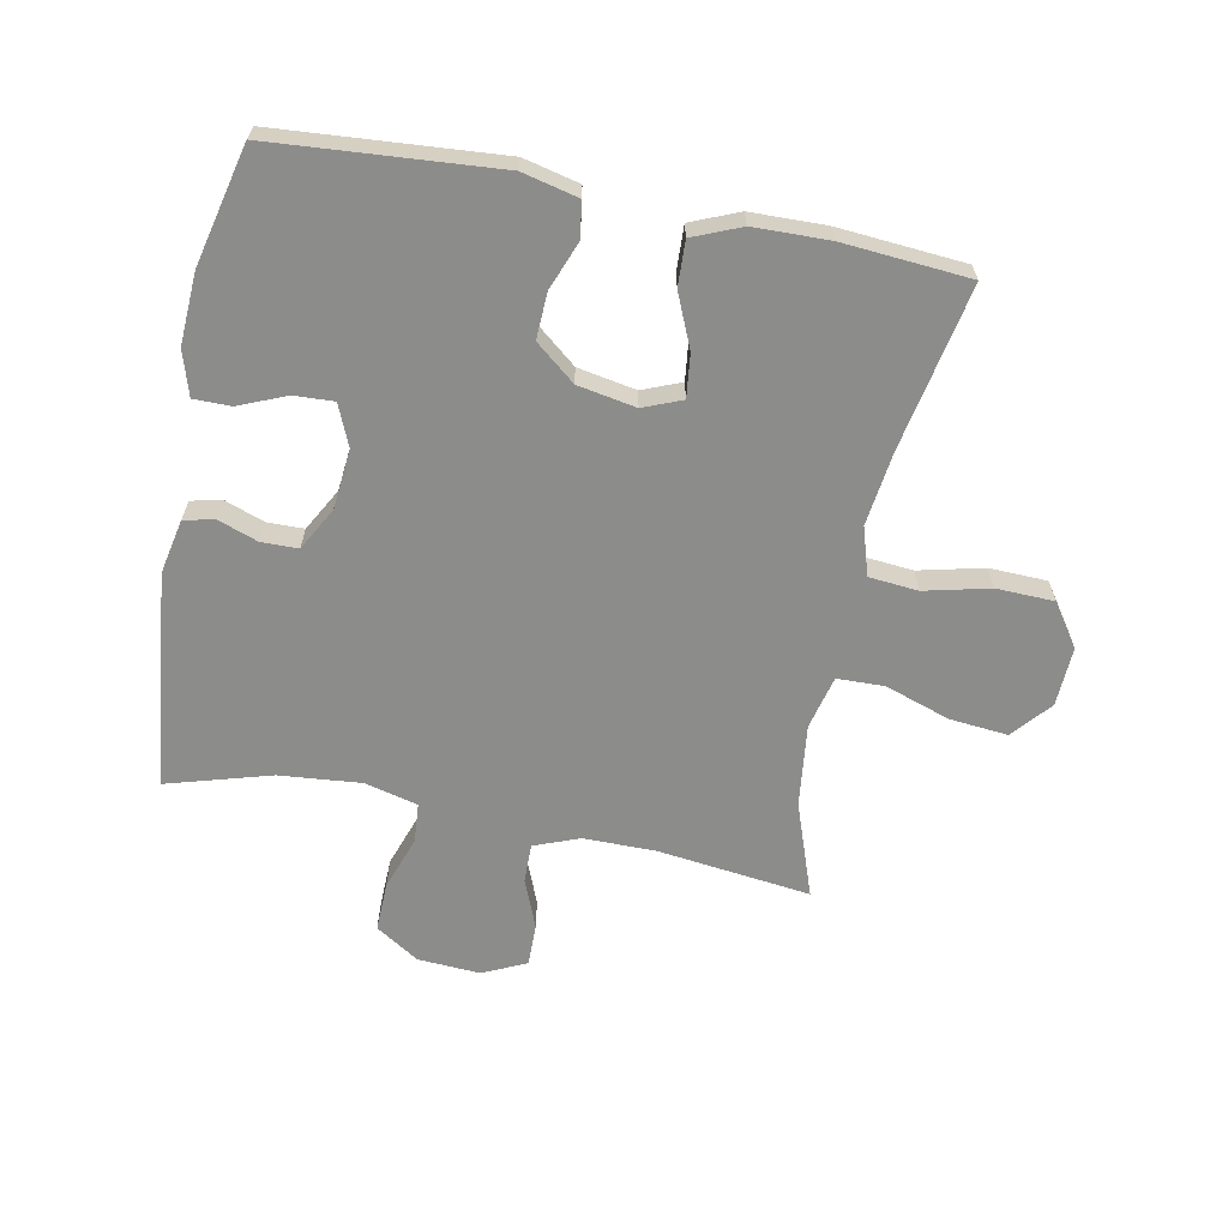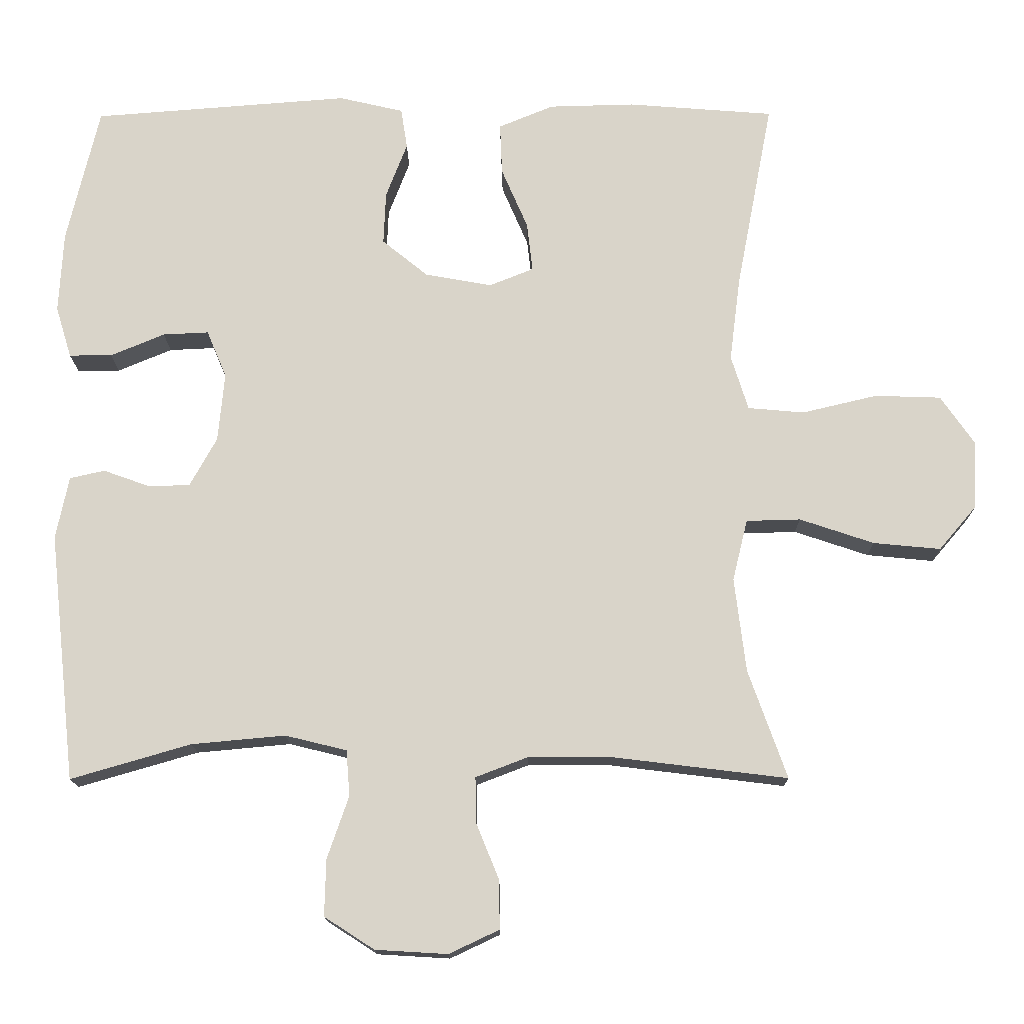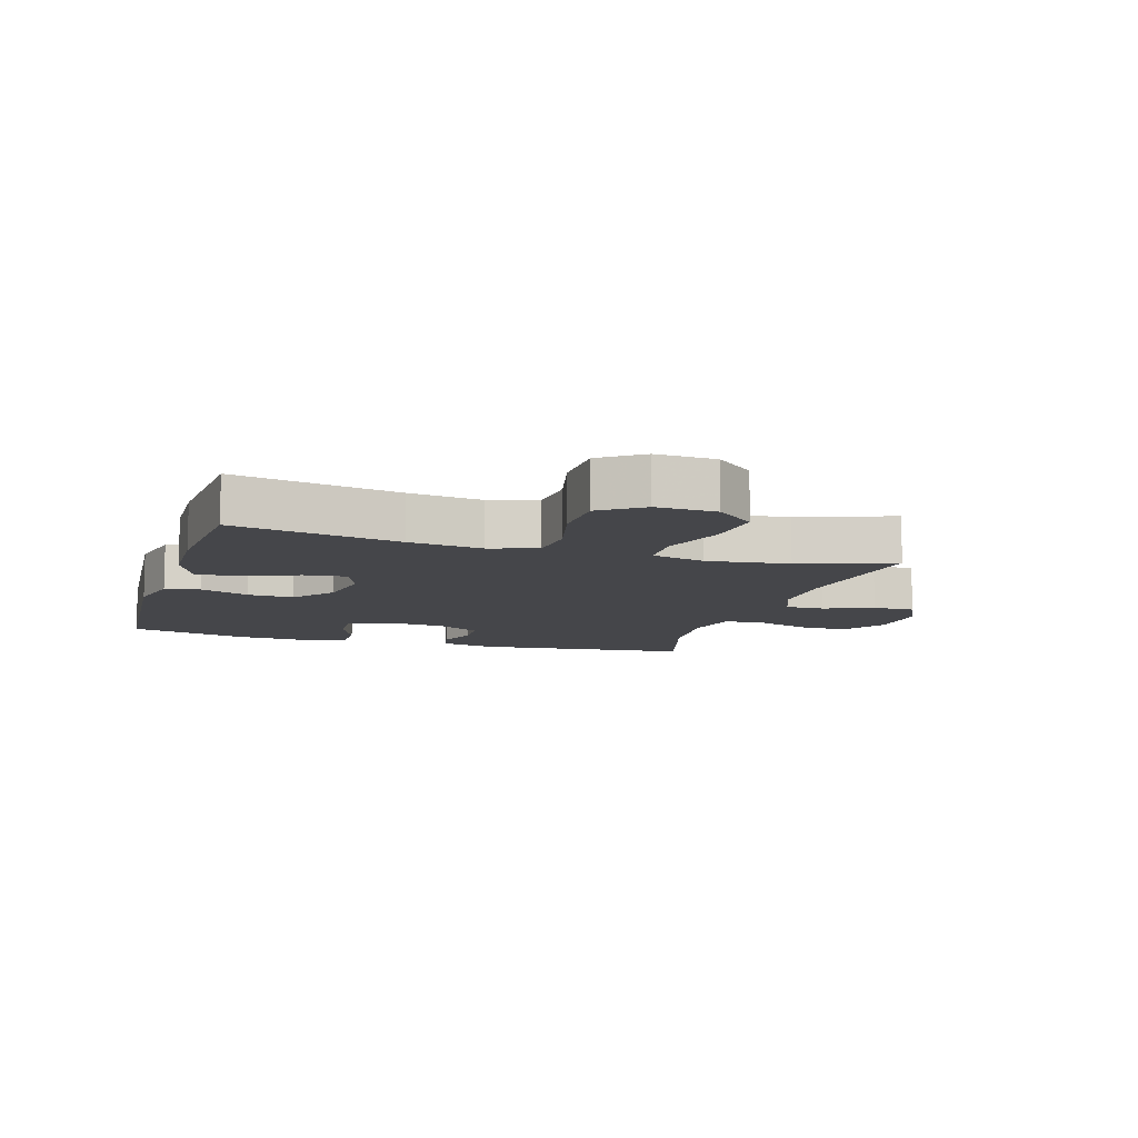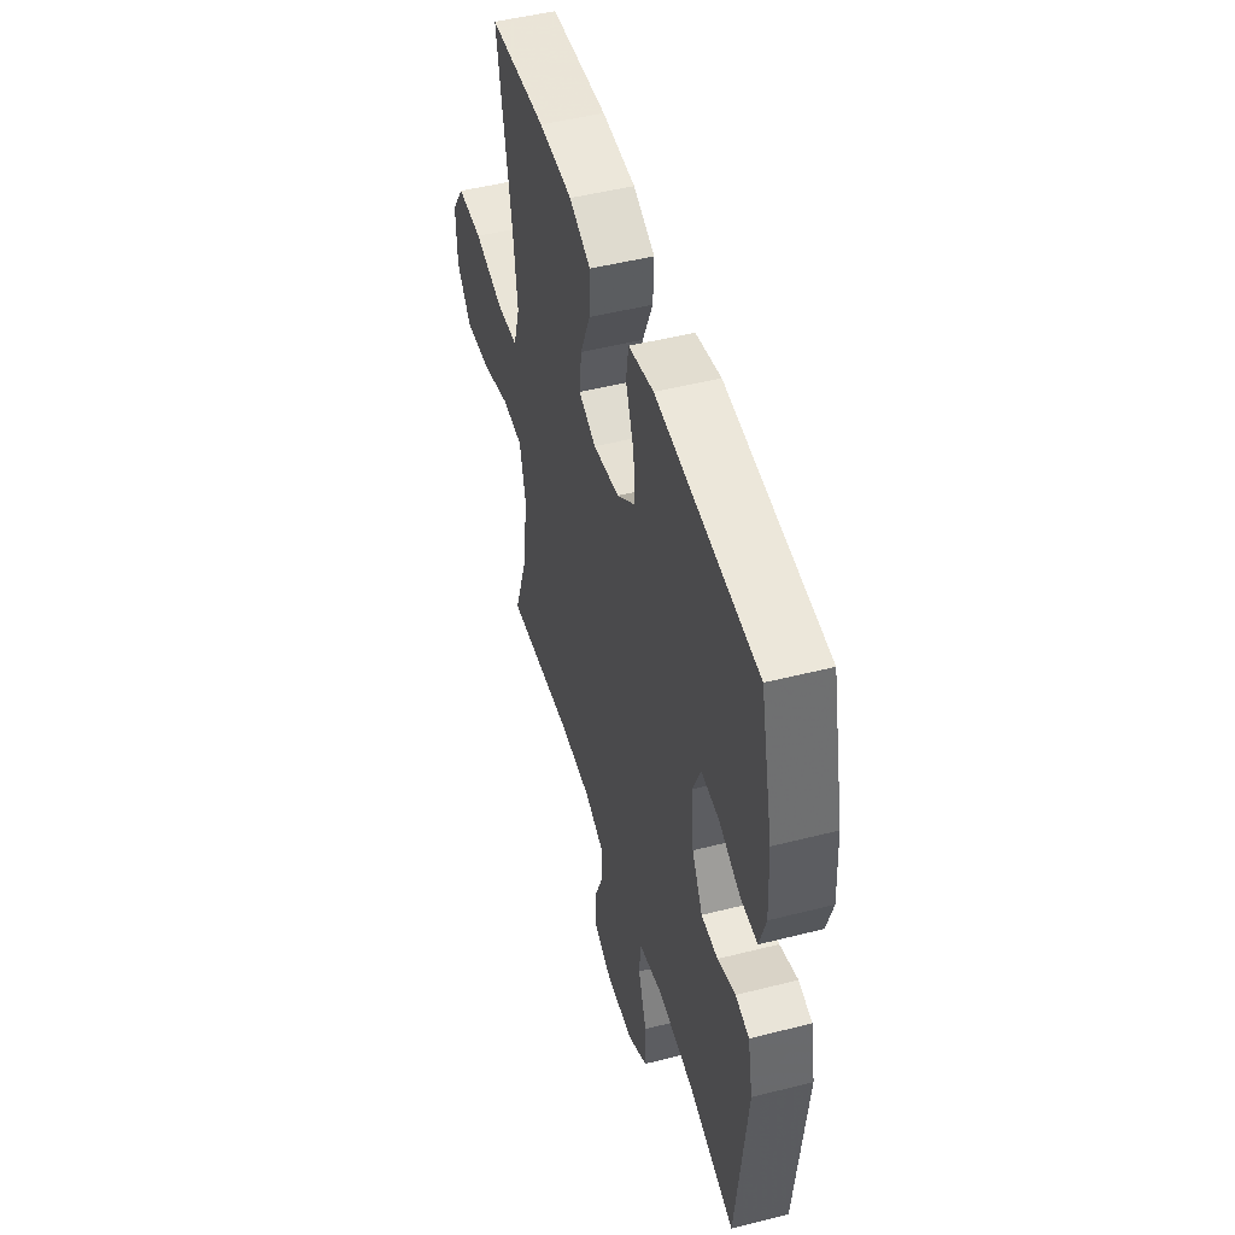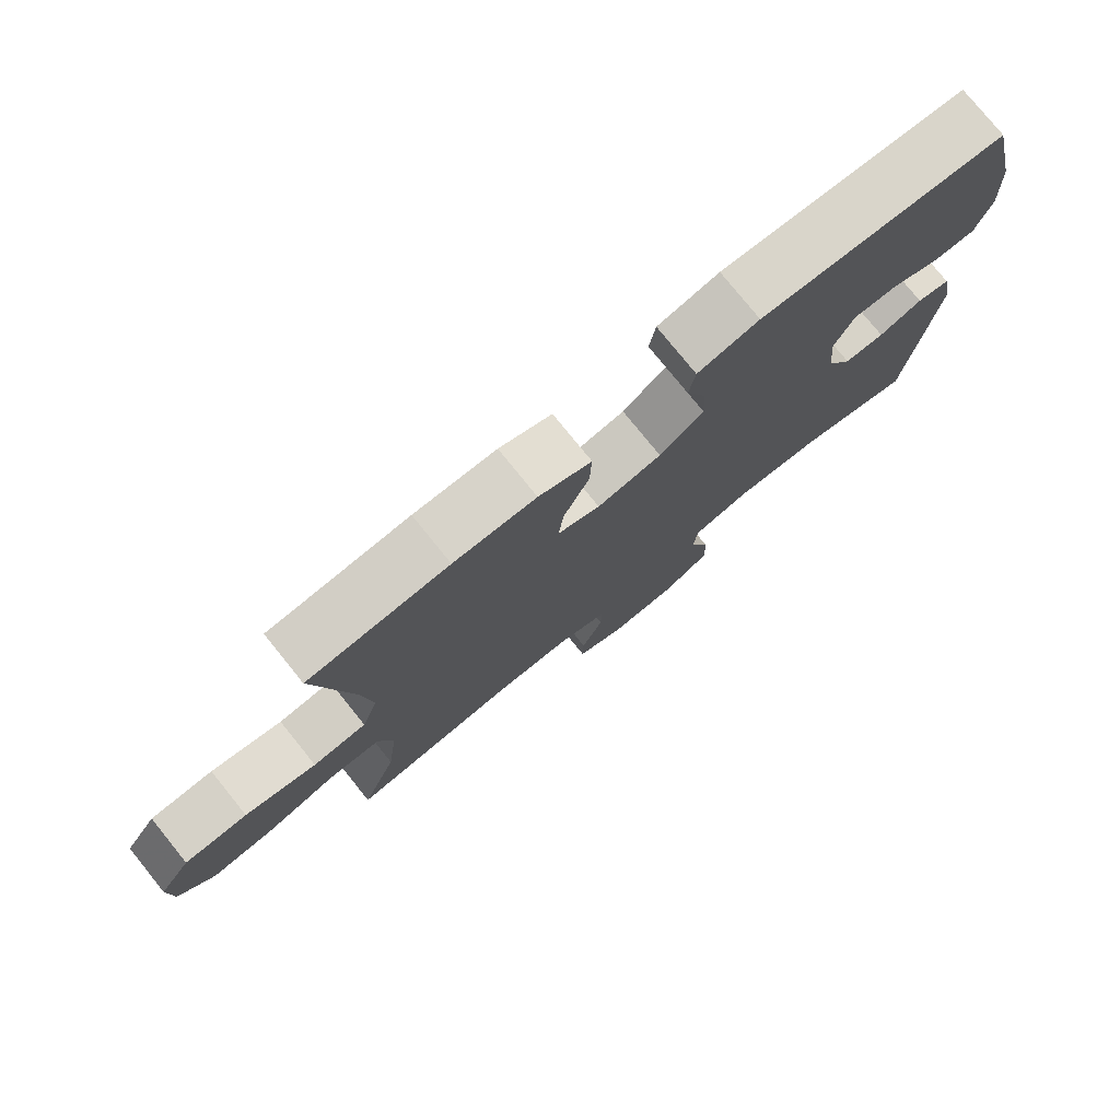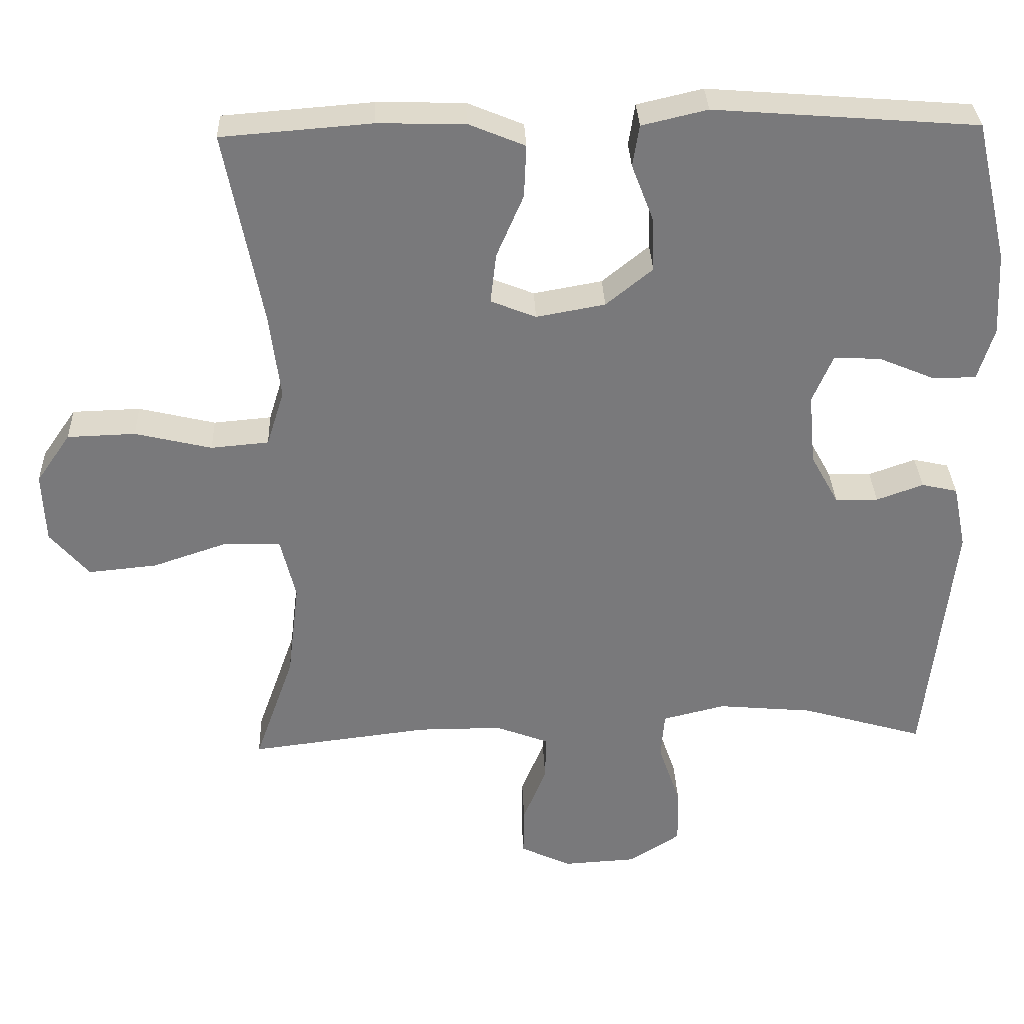
<metadata>
{"format":"obj","ext":"obj","renderer":"f3d","projection":"perspective","resolution":1024,"background":"white","views":[{"elev":-64.1,"azim":-11.2,"up":"+Y"},{"elev":-15.2,"azim":0.5,"up":"+Z"},{"elev":-9.9,"azim":73.0,"up":"+Y"},{"elev":49.2,"azim":-105.7,"up":"+Z"},{"elev":77.7,"azim":141.1,"up":"+Z"},{"elev":32.3,"azim":177.8,"up":"+Z"}]}
</metadata>
<code>
v -0.5 0.07 -0.5
v -0.538 0.07 -0.152
v -0.52 0.07 -0.064
v -0.471 0.07 -0.053
v -0.407 0.07 -0.076
v -0.348 0.07 -0.075
v -0.31 0.07 -0.006
v -0.301 0.07 0.091
v -0.329 0.07 0.157
v -0.393 0.07 0.154
v -0.469 0.07 0.122
v -0.529 0.07 0.122
v -0.551 0.07 0.194
v -0.545 0.07 0.308
v -0.5 0.07 0.5
v -0.14 0.07 0.528
v -0.05 0.07 0.507
v -0.041 0.07 0.45
v -0.071 0.07 0.372
v -0.074 0.07 0.298
v -0.01 0.07 0.246
v 0.084 0.07 0.229
v 0.146 0.07 0.254
v 0.138 0.07 0.323
v 0.101 0.07 0.409
v 0.098 0.07 0.481
v 0.175 0.07 0.513
v 0.295 0.07 0.516
v 0.5 0.07 0.5
v 0.449 0.07 0.234
v 0.434 0.07 0.116
v 0.458 0.07 0.039
v 0.537 0.07 0.032
v 0.642 0.07 0.057
v 0.735 0.07 0.054
v 0.782 0.07 -0.014
v 0.778 0.07 -0.11
v 0.725 0.07 -0.172
v 0.631 0.07 -0.163
v 0.527 0.07 -0.128
v 0.451 0.07 -0.13
v 0.43 0.07 -0.216
v 0.446 0.07 -0.348
v 0.5 0.07 -0.5
v 0.254 0.07 -0.47
v 0.138 0.07 -0.47
v 0.065 0.07 -0.498
v 0.066 0.07 -0.561
v 0.098 0.07 -0.64
v 0.099 0.07 -0.708
v 0.029 0.07 -0.741
v -0.072 0.07 -0.735
v -0.142 0.07 -0.69
v -0.14 0.07 -0.611
v -0.11 0.07 -0.524
v -0.115 0.07 -0.46
v -0.201 0.07 -0.439
v -0.332 0.07 -0.451
v -0.5 0 -0.5
v -0.538 0 -0.152
v -0.52 0 -0.064
v -0.471 0 -0.053
v -0.407 0 -0.076
v -0.348 0 -0.075
v -0.31 0 -0.006
v -0.301 0 0.091
v -0.329 0 0.157
v -0.393 0 0.154
v -0.469 0 0.122
v -0.529 0 0.122
v -0.551 0 0.194
v -0.545 0 0.308
v -0.5 0 0.5
v -0.14 0 0.528
v -0.05 0 0.507
v -0.041 0 0.45
v -0.071 0 0.372
v -0.074 0 0.298
v -0.01 0 0.246
v 0.084 0 0.229
v 0.146 0 0.254
v 0.138 0 0.323
v 0.101 0 0.409
v 0.098 0 0.481
v 0.175 0 0.513
v 0.295 0 0.516
v 0.5 0 0.5
v 0.449 0 0.234
v 0.434 0 0.116
v 0.458 0 0.039
v 0.537 0 0.032
v 0.642 0 0.057
v 0.735 0 0.054
v 0.782 0 -0.014
v 0.778 0 -0.11
v 0.725 0 -0.172
v 0.631 0 -0.163
v 0.527 0 -0.128
v 0.451 0 -0.13
v 0.43 0 -0.216
v 0.446 0 -0.348
v 0.5 0 -0.5
v 0.254 0 -0.47
v 0.138 0 -0.47
v 0.065 0 -0.498
v 0.066 0 -0.561
v 0.098 0 -0.64
v 0.099 0 -0.708
v 0.029 0 -0.741
v -0.072 0 -0.735
v -0.142 0 -0.69
v -0.14 0 -0.611
v -0.11 0 -0.524
v -0.115 0 -0.46
v -0.201 0 -0.439
v -0.332 0 -0.451
f 52 53 54 55
f 52 55 56
f 51 52 56
f 48 49 50 51
f 47 48 51 56
f 46 47 56 57
f 43 44 45
f 42 43 45 46
f 41 42 46 57
f 37 38 39 40
f 37 40 41
f 36 37 41
f 33 34 35 36
f 32 33 36 41
f 31 32 41 57
f 27 28 29 30
f 24 25 26 27
f 23 24 27 30
f 22 23 30 31
f 16 17 18 19
f 16 19 20
f 15 16 20
f 14 15 20 21
f 10 11 12 13
f 9 10 13 14
f 2 3 4 5
f 58 1 2 5
f 58 5 6
f 57 58 6 7
f 31 57 7 8
f 22 31 8 9
f 9 14 21 22
f 113 112 111 110
f 114 113 110
f 114 110 109
f 109 108 107 106
f 114 109 106 105
f 115 114 105 104
f 103 102 101
f 104 103 101 100
f 115 104 100 99
f 98 97 96 95
f 99 98 95
f 99 95 94
f 94 93 92 91
f 99 94 91 90
f 115 99 90 89
f 88 87 86 85
f 85 84 83 82
f 88 85 82 81
f 89 88 81 80
f 77 76 75 74
f 78 77 74
f 78 74 73
f 79 78 73 72
f 71 70 69 68
f 72 71 68 67
f 63 62 61 60
f 63 60 59 116
f 64 63 116
f 65 64 116 115
f 66 65 115 89
f 67 66 89 80
f 80 79 72 67
f 1 59 60 2
f 2 60 61 3
f 3 61 62 4
f 4 62 63 5
f 5 63 64 6
f 6 64 65 7
f 7 65 66 8
f 8 66 67 9
f 9 67 68 10
f 10 68 69 11
f 11 69 70 12
f 12 70 71 13
f 13 71 72 14
f 14 72 73 15
f 15 73 74 16
f 16 74 75 17
f 17 75 76 18
f 18 76 77 19
f 19 77 78 20
f 20 78 79 21
f 21 79 80 22
f 22 80 81 23
f 23 81 82 24
f 24 82 83 25
f 25 83 84 26
f 26 84 85 27
f 27 85 86 28
f 28 86 87 29
f 29 87 88 30
f 30 88 89 31
f 31 89 90 32
f 32 90 91 33
f 33 91 92 34
f 34 92 93 35
f 35 93 94 36
f 36 94 95 37
f 37 95 96 38
f 38 96 97 39
f 39 97 98 40
f 40 98 99 41
f 41 99 100 42
f 42 100 101 43
f 43 101 102 44
f 44 102 103 45
f 45 103 104 46
f 46 104 105 47
f 47 105 106 48
f 48 106 107 49
f 49 107 108 50
f 50 108 109 51
f 51 109 110 52
f 52 110 111 53
f 53 111 112 54
f 54 112 113 55
f 55 113 114 56
f 56 114 115 57
f 57 115 116 58
f 58 116 59 1

</code>
